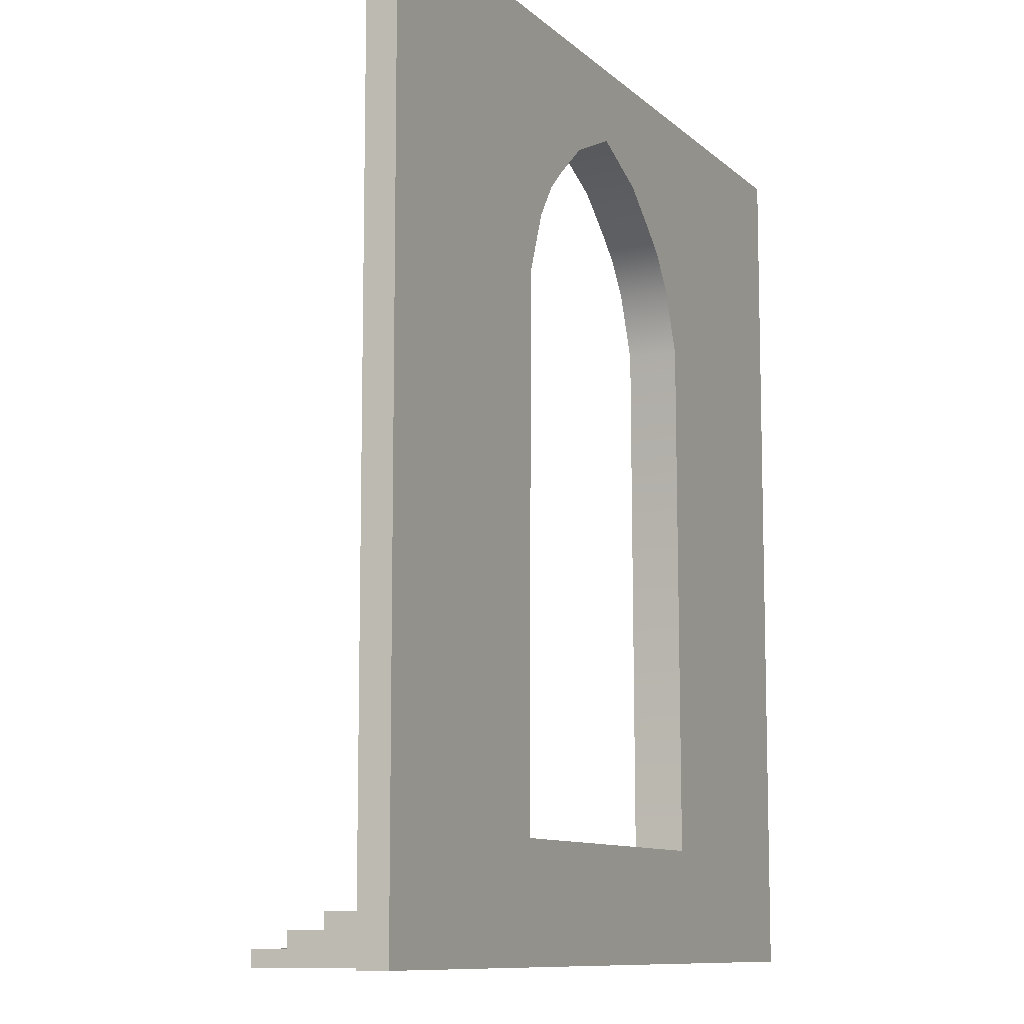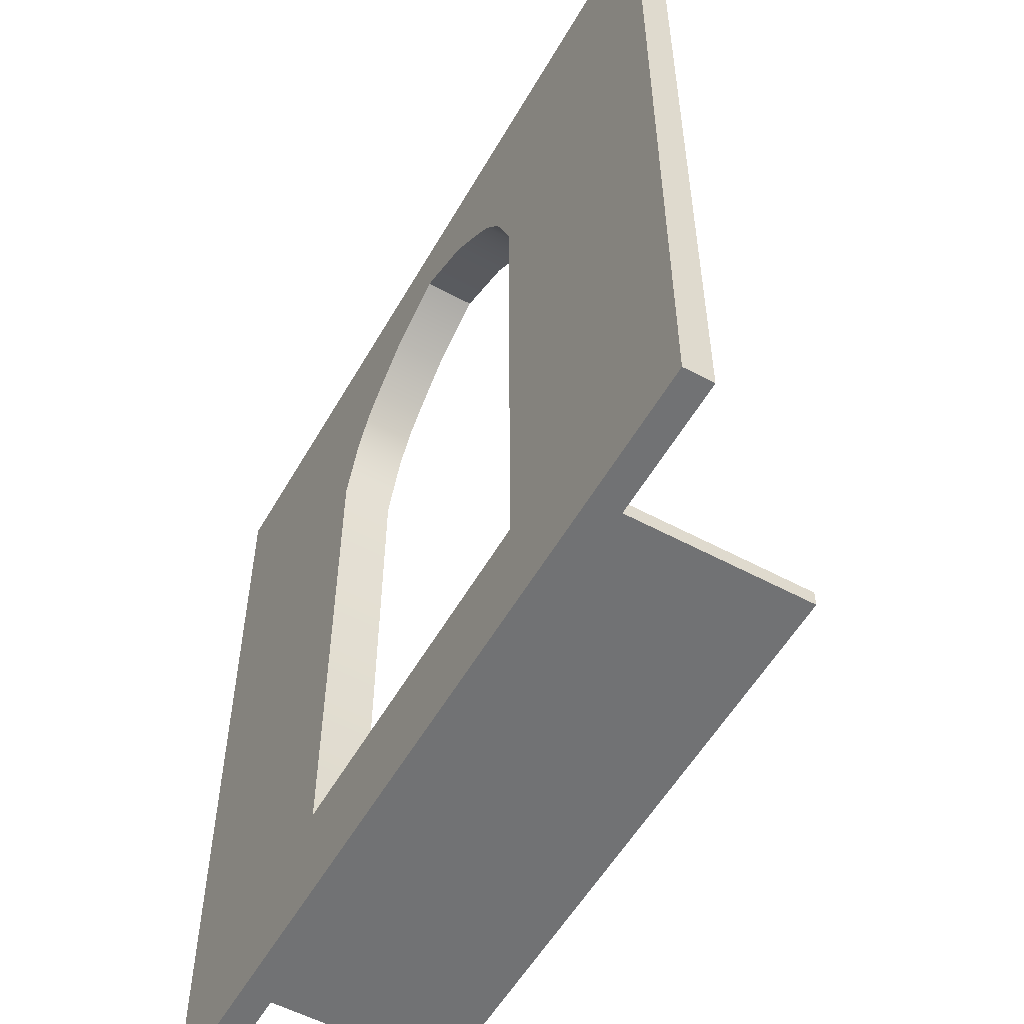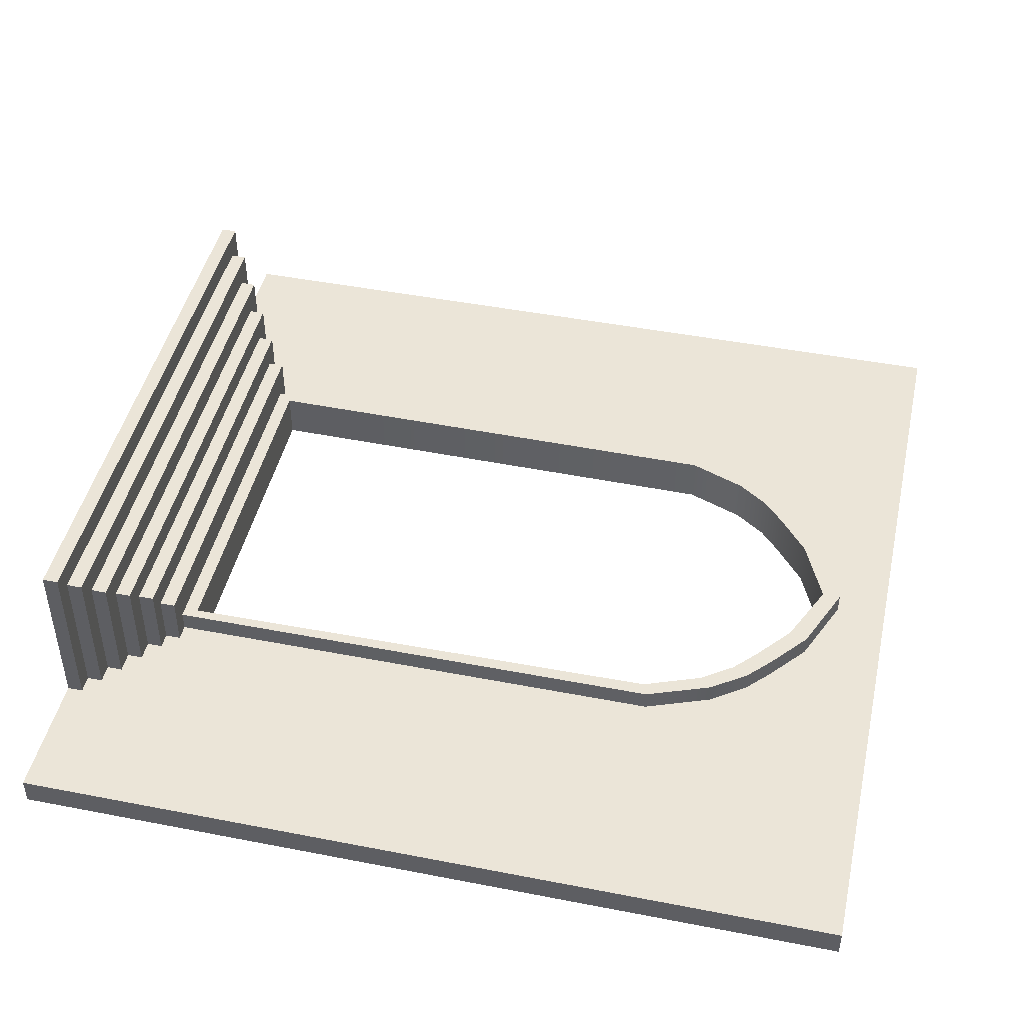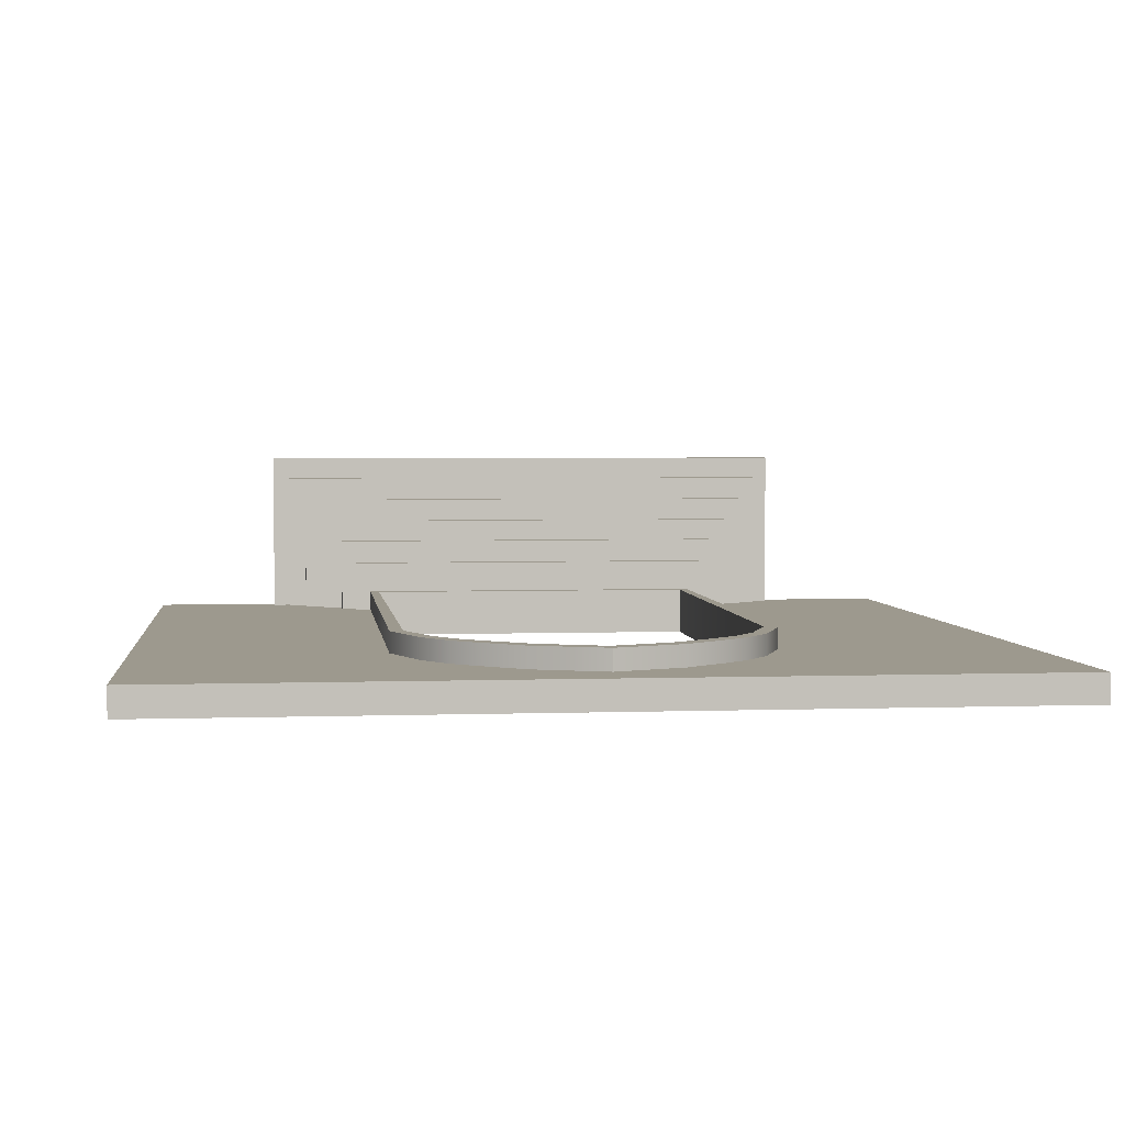
<metadata>
{"format":"obj","ext":"obj","renderer":"f3d","projection":"perspective","resolution":1024,"background":"white","views":[{"elev":-9.8,"azim":115.6,"up":"+Y"},{"elev":-55.4,"azim":-119.5,"up":"+Y"},{"elev":45.7,"azim":102.6,"up":"+Z"},{"elev":3.4,"azim":173.3,"up":"+Z"}]}
</metadata>
<code>
o Door
v 3 6 0
v 3 0 0
v 0 6 0
v 1.301 0.6642 -0
v 1.301 4.324 0
v 0 0.6642 -0
v 1.128 4.786 0
v 0.9537 5.037 0
v 0.7799 5.198 0
v 0.4956 5.431 0
v 0 5.634 0
v 0 0 0
v 3 6 -0.2
v 3 -0 -0.2
v 0 6 -0.2
v 1.301 0.6642 -0.2
v 1.301 4.324 -0.2
v 0 0.6642 -0.2
v 1.128 4.786 -0.2
v 0.9537 5.037 -0.2
v 0.7799 5.198 -0.2
v 0.4956 5.431 -0.2
v 0 5.634 -0.2
v 0 -0 -0.2
v 1.234 0.7655 -0
v 1.209 4.288 0
v 0 0.7655 -0
v 1.052 4.698 0
v 0.8954 4.923 0
v 0.7341 5.072 0
v 0.4566 5.3 0
v 0 5.502 0
v 1.234 0.7655 -0.2
v 1.209 4.288 -0.2
v 0 0.7655 -0.2
v 1.052 4.698 -0.2
v 0.8954 4.923 -0.2
v 0.7341 5.072 -0.2
v 0.4566 5.3 -0.2
v 0 5.502 -0.2
v 1.301 4.324 0.1463
v 0 0.6642 0.1463
v 1.128 4.786 0.1463
v 0.9537 5.037 0.1463
v 0.7799 5.198 0.1463
v 0.4956 5.431 0.1463
v 0 5.634 0.1463
v 0 0.7655 0.1463
v 1.209 4.288 0.1463
v 1.234 0.7655 0.1463
v 0.8954 4.923 0.1463
v 1.052 4.698 0.1463
v 0.7341 5.072 0.1463
v 0.4566 5.3 0.1463
v 0 5.502 0.1463
v 1.301 0 -0
v 0 0 0.1463
v 0 0.5535 -0
v 0 0.4428 -0
v 0 0.3321 -0
v 0 0.2214 -0
v 0 0.1107 -0
v 1.301 0.4428 -0
v 1.301 0.1107 -0
v 1.301 0.2214 -0
v 1.301 0.3321 -0
v 0 0.1107 0.1463
v 0 0.2214 0.1463
v 0 0.3321 0.1463
v 0 0.4428 0.1463
v 0 0.5535 0.1463
v 0 0.6642 0.3751
v 1.301 0.6642 0.3751
v 1.301 0.5535 0.3751
v 0 0.5535 0.3751
v 1.301 0.4428 0.5482
v 1.301 0.5535 0.5482
v 0 0.4428 0.5482
v 0 0.5535 0.5482
v 1.301 0.3321 0.7102
v 1.301 0.4428 0.7102
v 0 0.3321 0.7102
v 0 0.4428 0.7102
v 1.301 0.2214 0.8811
v 1.301 0.3321 0.8811
v 0 0.2214 0.8811
v 0 0.3321 0.8811
v 1.301 0.1107 1.055
v 1.301 0.2214 1.055
v 0 0.1107 1.055
v 0 0.2214 1.055
v 0 0 1.221
v 1.301 0 1.221
v 1.301 0.1107 1.221
v 0 0.1107 1.221
v 1.415 0.5535 -0
v 1.415 0.6642 -0
v 1.415 0.5535 0.3751
v 1.415 0.6642 0.3751
v 1.527 0.4428 -0
v 1.527 0.5535 -0
v 1.527 0.4428 0.5482
v 1.527 0.5535 0.5482
v 1.669 0.3321 -0
v 1.669 0.4428 -0
v 1.669 0.3321 0.7102
v 1.669 0.4428 0.7102
v 1.819 0.2214 -0
v 1.819 0.3321 -0
v 1.819 0.2214 0.8811
v 1.819 0.3321 0.8811
v 1.954 0.1107 -0
v 1.954 0.2214 -0
v 1.954 0.1107 1.055
v 1.954 0.2214 1.055
v 2.08 0 -0
v 2.08 0.1107 -0
v 2.08 0 1.221
v 2.08 0.1107 1.221
v 1.301 0.6642 0.1463
v 1.301 0.5535 -0
v 1.301 0.6642 0.1463
v 0 0.6642 0.1463
v -3 6 0
v -3 0 0
v -1.301 0.6642 -0
v -1.301 4.324 0
v -1.128 4.786 0
v -0.9537 5.037 0
v -0.7799 5.198 0
v -0.4956 5.431 0
v -3 6 -0.2
v -3 -0 -0.2
v -1.301 0.6642 -0.2
v -1.301 4.324 -0.2
v -1.128 4.786 -0.2
v -0.9537 5.037 -0.2
v -0.7799 5.198 -0.2
v -0.4956 5.431 -0.2
v -1.234 0.7655 -0
v -1.209 4.288 0
v -1.052 4.698 0
v -0.8954 4.923 0
v -0.7341 5.072 0
v -0.4566 5.3 0
v -1.234 0.7655 -0.2
v -1.209 4.288 -0.2
v -1.052 4.698 -0.2
v -0.8954 4.923 -0.2
v -0.7341 5.072 -0.2
v -0.4566 5.3 -0.2
v -1.301 4.324 0.1463
v -1.128 4.786 0.1463
v -0.9537 5.037 0.1463
v -0.7799 5.198 0.1463
v -0.4956 5.431 0.1463
v -1.209 4.288 0.1463
v -1.234 0.7655 0.1463
v -0.8954 4.923 0.1463
v -1.052 4.698 0.1463
v -0.7341 5.072 0.1463
v -0.4566 5.3 0.1463
v -1.301 0 -0
v -1.301 0.4428 -0
v -1.301 0.1107 -0
v -1.301 0.2214 -0
v -1.301 0.3321 -0
v -1.301 0.6642 0.3751
v -1.301 0.5535 0.3751
v -1.301 0.4428 0.5482
v -1.301 0.5535 0.5482
v -1.301 0.3321 0.7102
v -1.301 0.4428 0.7102
v -1.301 0.2214 0.8811
v -1.301 0.3321 0.8811
v -1.301 0.1107 1.055
v -1.301 0.2214 1.055
v -1.301 0 1.221
v -1.301 0.1107 1.221
v -1.415 0.5535 -0
v -1.415 0.6642 -0
v -1.415 0.5535 0.3751
v -1.415 0.6642 0.3751
v -1.527 0.4428 -0
v -1.527 0.5535 -0
v -1.527 0.4428 0.5482
v -1.527 0.5535 0.5482
v -1.669 0.3321 -0
v -1.669 0.4428 -0
v -1.669 0.3321 0.7102
v -1.669 0.4428 0.7102
v -1.819 0.2214 -0
v -1.819 0.3321 -0
v -1.819 0.2214 0.8811
v -1.819 0.3321 0.8811
v -1.954 0.1107 -0
v -1.954 0.2214 -0
v -1.954 0.1107 1.055
v -1.954 0.2214 1.055
v -2.08 0 -0
v -2.08 0.1107 -0
v -2.08 0 1.221
v -2.08 0.1107 1.221
v -1.301 0.6642 0.1463
v -1.301 0.5535 -0
v -1.301 0.6642 0.1463
v 0 6 0
v 3 6 0
v 3 6 0
v 3 0 0
v 3 0 0
v 1.301 0.6642 -0
v 1.301 0.6642 -0
v 1.301 0.6642 -0
v 1.301 0.6642 -0
v 1.301 4.324 0
v 0 0.6642 -0
v 1.128 4.786 0
v 0.9537 5.037 0
v 0.7799 5.198 0
v 0.4956 5.431 0
v 0 5.634 0
v 0 5.634 0
v 0 0 0
v 0 0 0
v 0 0 0
v 0 6 -0.2
v 3 6 -0.2
v 3 6 -0.2
v 3 -0 -0.2
v 3 -0 -0.2
v 0 -0 -0.2
v 1.234 0.7655 -0.2
v 1.234 0.7655 -0.2
v 1.209 4.288 -0.2
v 0 0.7655 -0.2
v 1.052 4.698 -0.2
v 0.8954 4.923 -0.2
v 0.7341 5.072 -0.2
v 0.4566 5.3 -0.2
v 0 5.502 -0.2
v 0 5.502 -0.2
v 1.234 0.7655 -0
v 0 5.502 0
v 1.234 0.7655 0.1463
v 1.234 0.7655 0.1463
v 0 5.502 0.1463
v 0 5.502 0.1463
v 1.301 4.324 0.1463
v 1.128 4.786 0.1463
v 0.9537 5.037 0.1463
v 0.7799 5.198 0.1463
v 0.4956 5.431 0.1463
v 0 5.634 0.1463
v 0 5.634 0.1463
v 1.209 4.288 0.1463
v 0 0.7655 0.1463
v 1.052 4.698 0.1463
v 0.8954 4.923 0.1463
v 0.7341 5.072 0.1463
v 0.4566 5.3 0.1463
v 1.301 0.3321 -0
v 1.301 0.3321 -0
v 0 0.3321 0.1463
v 1.301 0.2214 -0
v 1.301 0.2214 -0
v 0 0.2214 0.1463
v 1.301 0.1107 -0
v 1.301 0.1107 -0
v 0 0.1107 0.1463
v 0 0.6642 0.3751
v 1.301 0.6642 0.3751
v 1.301 0.5535 0.3751
v 0 0.5535 0.3751
v 1.301 0.5535 0.5482
v 0 0.5535 0.5482
v 1.301 0.4428 0.5482
v 0 0.4428 0.5482
v 1.301 0.4428 0.7102
v 0 0.4428 0.7102
v 1.301 0.3321 0.7102
v 0 0.3321 0.7102
v 1.301 0.3321 0.8811
v 0 0.3321 0.8811
v 1.301 0.2214 0.8811
v 0 0.2214 0.8811
v 1.301 0.2214 1.055
v 0 0.2214 1.055
v 1.301 0.1107 1.055
v 0 0.1107 1.055
v 0 0 1.221
v 1.301 0 1.221
v 1.301 0.1107 1.221
v 0 0.1107 1.221
v 1.415 0.5535 -0
v 1.415 0.5535 -0
v 1.415 0.6642 -0
v 1.415 0.6642 -0
v 1.415 0.5535 0.3751
v 1.415 0.5535 0.3751
v 1.415 0.6642 0.3751
v 1.415 0.6642 0.3751
v 1.527 0.4428 -0
v 1.527 0.4428 -0
v 1.527 0.5535 -0
v 1.527 0.5535 -0
v 1.527 0.4428 0.5482
v 1.527 0.4428 0.5482
v 1.527 0.5535 0.5482
v 1.527 0.5535 0.5482
v 1.301 0.5535 -0
v 1.301 0.5535 -0
v 1.301 0.5535 -0
v 1.301 0.5535 -0
v 1.669 0.3321 -0
v 1.669 0.3321 -0
v 1.669 0.4428 -0
v 1.669 0.4428 -0
v 1.669 0.3321 0.7102
v 1.669 0.3321 0.7102
v 1.669 0.4428 0.7102
v 1.669 0.4428 0.7102
v 1.819 0.2214 -0
v 1.819 0.2214 -0
v 1.819 0.3321 -0
v 1.819 0.3321 -0
v 1.819 0.2214 0.8811
v 1.819 0.2214 0.8811
v 1.819 0.3321 0.8811
v 1.819 0.3321 0.8811
v 1.954 0.1107 -0
v 1.954 0.1107 -0
v 1.954 0.2214 -0
v 1.954 0.2214 -0
v 1.954 0.1107 1.055
v 1.954 0.1107 1.055
v 1.954 0.2214 1.055
v 1.954 0.2214 1.055
v 2.08 0 -0
v 2.08 0 -0
v 2.08 0.1107 -0
v 2.08 0.1107 -0
v 2.08 0 1.221
v 2.08 0 1.221
v 2.08 0.1107 1.221
v 2.08 0.1107 1.221
v 1.301 0 -0
v 0 0.5535 0.1463
v 1.301 0.4428 -0
v 1.301 0.4428 -0
v 0 0.4428 0.1463
v -3 6 0
v -3 6 0
v -3 0 0
v -3 0 0
v -1.301 0.6642 -0
v -1.301 0.6642 -0
v -1.301 0.6642 -0
v -1.301 0.6642 -0
v -1.301 4.324 0
v -1.128 4.786 0
v -0.9537 5.037 0
v -0.7799 5.198 0
v -0.4956 5.431 0
v -3 6 -0.2
v -3 6 -0.2
v -3 -0 -0.2
v -3 -0 -0.2
v -1.234 0.7655 -0.2
v -1.234 0.7655 -0.2
v -1.209 4.288 -0.2
v -1.052 4.698 -0.2
v -0.8954 4.923 -0.2
v -0.7341 5.072 -0.2
v -0.4566 5.3 -0.2
v -1.234 0.7655 -0
v -1.234 0.7655 0.1463
v -1.234 0.7655 0.1463
v -1.301 4.324 0.1463
v -1.128 4.786 0.1463
v -0.9537 5.037 0.1463
v -0.7799 5.198 0.1463
v -0.4956 5.431 0.1463
v -1.209 4.288 0.1463
v -1.052 4.698 0.1463
v -0.8954 4.923 0.1463
v -0.7341 5.072 0.1463
v -0.4566 5.3 0.1463
v -1.301 0.3321 -0
v -1.301 0.3321 -0
v -1.301 0.2214 -0
v -1.301 0.2214 -0
v -1.301 0.1107 -0
v -1.301 0.1107 -0
v -1.301 0.6642 0.3751
v -1.301 0.5535 0.3751
v -1.301 0.5535 0.5482
v -1.301 0.4428 0.5482
v -1.301 0.4428 0.7102
v -1.301 0.3321 0.7102
v -1.301 0.3321 0.8811
v -1.301 0.2214 0.8811
v -1.301 0.2214 1.055
v -1.301 0.1107 1.055
v -1.301 0 1.221
v -1.301 0.1107 1.221
v -1.415 0.5535 -0
v -1.415 0.5535 -0
v -1.415 0.6642 -0
v -1.415 0.6642 -0
v -1.415 0.5535 0.3751
v -1.415 0.5535 0.3751
v -1.415 0.6642 0.3751
v -1.415 0.6642 0.3751
v -1.527 0.4428 -0
v -1.527 0.4428 -0
v -1.527 0.5535 -0
v -1.527 0.5535 -0
v -1.527 0.4428 0.5482
v -1.527 0.4428 0.5482
v -1.527 0.5535 0.5482
v -1.527 0.5535 0.5482
v -1.301 0.5535 -0
v -1.301 0.5535 -0
v -1.301 0.5535 -0
v -1.301 0.5535 -0
v -1.669 0.3321 -0
v -1.669 0.3321 -0
v -1.669 0.4428 -0
v -1.669 0.4428 -0
v -1.669 0.3321 0.7102
v -1.669 0.3321 0.7102
v -1.669 0.4428 0.7102
v -1.669 0.4428 0.7102
v -1.819 0.2214 -0
v -1.819 0.2214 -0
v -1.819 0.3321 -0
v -1.819 0.3321 -0
v -1.819 0.2214 0.8811
v -1.819 0.2214 0.8811
v -1.819 0.3321 0.8811
v -1.819 0.3321 0.8811
v -1.954 0.1107 -0
v -1.954 0.1107 -0
v -1.954 0.2214 -0
v -1.954 0.2214 -0
v -1.954 0.1107 1.055
v -1.954 0.1107 1.055
v -1.954 0.2214 1.055
v -1.954 0.2214 1.055
v -2.08 0 -0
v -2.08 0 -0
v -2.08 0.1107 -0
v -2.08 0.1107 -0
v -2.08 0 1.221
v -2.08 0 1.221
v -2.08 0.1107 1.221
v -2.08 0.1107 1.221
v -1.301 0 -0
v -1.301 0.4428 -0
v -1.301 0.4428 -0
f 208 218 216
f 219 208 220
f 208 219 218
f 221 220 208
f 221 208 222
f 222 208 207
f 224 210 217
f 217 210 212
f 208 216 212 210
f 228 17 19
f 20 21 228
f 228 19 20
f 22 228 21
f 22 23 228
f 23 227 228
f 232 18 230
f 18 16 230
f 228 230 16 17
f 21 239 240 22
f 209 229 15 3
f 29 51 260 30
f 20 238 239 21
f 211 231 13 1
f 7 250 249 5
f 19 237 238 20
f 28 258 51 29
f 225 24 14 2
f 17 235 237 19
f 25 234 236 27
f 31 39 38 30
f 28 36 34 26
f 244 241 39 31
f 29 37 36 28
f 26 34 233 243
f 30 38 37 29
f 22 240 242 23
f 26 256 258 28
f 5 249 122 213
f 16 33 235 17
f 27 257 245 25
f 18 35 33 16
f 43 52 49 41
f 120 246 48 123
f 41 49 246 120
f 251 259 52 43
f 252 53 259 251
f 253 261 53 252
f 254 248 261 253
f 8 44 250 7
f 30 260 54 31
f 9 45 44 8
f 31 54 247 244
f 10 46 45 9
f 223 255 46 10
f 243 50 256 26
f 347 57 12
f 270 95 94 269
f 268 56 226 62
f 215 312 58 6
f 312 349 59 58
f 349 262 60 59
f 262 265 61 60
f 265 268 62 61
f 314 296 300 74
f 312 305 303 349
f 66 316 320 80
f 69 87 85 263
f 89 338 334 65
f 122 311 213
f 72 274 273 272
f 314 74 75 348
f 42 271 73 214
f 276 78 277 275
f 71 79 77 313
f 350 76 278 351
f 280 82 281 279
f 66 80 282 264
f 70 83 81 63
f 284 86 285 283
f 262 325 323 265
f 266 84 286 68
f 91 290 289 287
f 64 88 90 67
f 267 288 89 65
f 294 291 292 293
f 268 341 339 56
f 347 93 92 57
f 297 301 299 295
f 73 302 298 214
f 273 98 99 272
f 4 97 96 121
f 306 309 307 304
f 350 100 308 76
f 277 102 310 275
f 77 103 101 313
f 317 321 319 315
f 281 106 322 279
f 349 318 104 262
f 81 107 105 63
f 326 329 327 324
f 266 108 328 84
f 85 330 109 263
f 285 110 111 283
f 333 337 335 331
f 265 113 332 268
f 64 112 336 88
f 289 114 115 287
f 342 345 343 340
f 292 344 346 293
f 347 116 118 93
f 94 119 117 269
f 352 360 361
f 362 363 352
f 352 361 362
f 364 352 363
f 364 222 352
f 222 207 352
f 224 217 354
f 217 356 354
f 352 354 356 360
f 365 136 135
f 137 365 138
f 365 137 136
f 139 138 365
f 139 365 23
f 23 365 227
f 232 367 18
f 18 367 134
f 365 135 134 367
f 138 139 375 374
f 353 3 15 366
f 143 144 387 159
f 137 138 374 373
f 355 124 132 368
f 128 127 379 380
f 136 137 373 372
f 142 143 159 385
f 225 125 133 24
f 135 136 372 371
f 140 27 236 370
f 145 144 150 151
f 142 141 147 148
f 32 145 151 40
f 143 142 148 149
f 141 376 369 147
f 144 143 149 150
f 139 23 242 375
f 141 142 385 384
f 127 357 206 379
f 134 135 371 146
f 27 140 377 257
f 18 134 146 35
f 153 152 157 160
f 204 123 48 378
f 152 204 378 157
f 381 153 160 386
f 382 381 386 161
f 383 382 161 388
f 254 383 388 248
f 129 128 380 154
f 144 145 162 387
f 130 129 154 155
f 145 32 55 162
f 131 130 155 156
f 11 131 156 47
f 376 141 384 158
f 459 12 57
f 270 394 179 95
f 393 62 226 163
f 359 6 58 424
f 424 58 59 460
f 460 59 60 389
f 389 60 61 391
f 391 61 62 393
f 426 169 412 408
f 424 460 415 417
f 167 172 432 428
f 69 390 175 87
f 177 166 446 450
f 206 357 423
f 72 395 396 274
f 426 348 75 169
f 42 358 168 271
f 276 397 398 78
f 71 425 171 79
f 461 351 278 170
f 280 399 400 82
f 167 264 282 172
f 70 164 173 83
f 284 401 402 86
f 389 391 435 437
f 392 68 286 174
f 91 403 404 290
f 165 67 90 176
f 267 166 177 288
f 294 406 405 291
f 393 163 451 453
f 459 57 92 178
f 409 407 411 413
f 168 358 410 414
f 396 395 183 182
f 126 205 180 181
f 418 416 419 421
f 461 170 420 184
f 398 397 422 186
f 171 425 185 187
f 429 427 431 433
f 400 399 434 190
f 460 389 188 430
f 173 164 189 191
f 438 436 439 441
f 392 174 440 192
f 175 390 193 442
f 402 401 195 194
f 445 443 447 449
f 391 393 444 197
f 165 176 448 196
f 404 403 199 198
f 454 452 455 457
f 405 406 458 456
f 459 178 202 200
f 179 394 201 203

</code>
